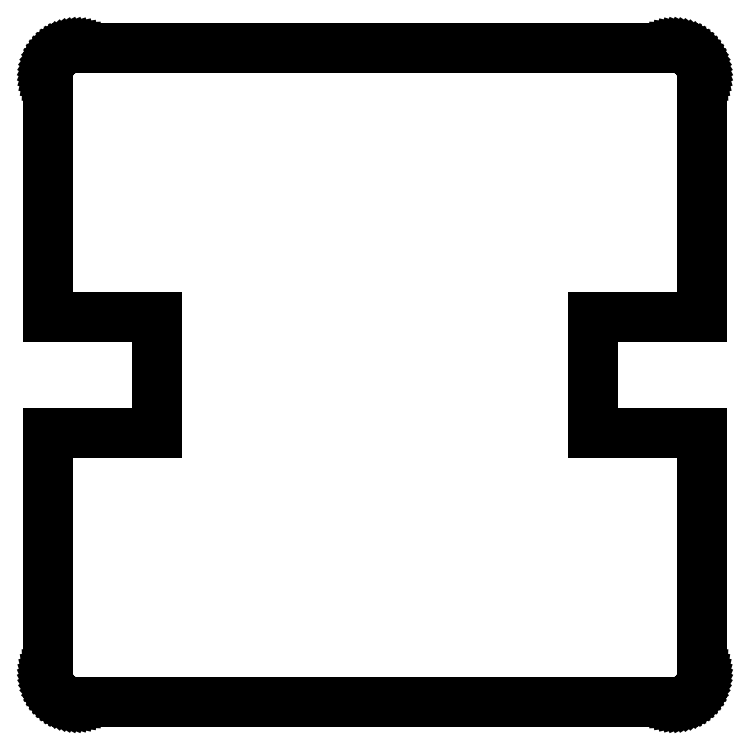
<metadata>
{"format":"dxf","ext":"dxf","renderer":"ezdxf+matplotlib","layout":"modelspace","background":"white","min_lineweight":24,"dpi":150}
</metadata>
<code>
0
SECTION
2
ENTITIES
0
LINE
8
0
10
-22.49
20
-20.67
11
-22.47
21
-20.85
0
LINE
8
0
10
-22.47
20
-20.85
11
-22.43
21
-21.02
0
LINE
8
0
10
-22.43
20
-21.02
11
-22.38
21
-21.18
0
LINE
8
0
10
-22.38
20
-21.18
11
-22.31
21
-21.35
0
LINE
8
0
10
-22.31
20
-21.35
11
-22.23
21
-21.5
0
LINE
8
0
10
-22.23
20
-21.5
11
-22.14
21
-21.65
0
LINE
8
0
10
-22.14
20
-21.65
11
-22.03
21
-21.79
0
LINE
8
0
10
-22.03
20
-21.79
11
-21.91
21
-21.91
0
LINE
8
0
10
-21.91
20
-21.91
11
-21.79
21
-22.03
0
LINE
8
0
10
-21.79
20
-22.03
11
-21.65
21
-22.14
0
LINE
8
0
10
-21.65
20
-22.14
11
-21.5
21
-22.23
0
LINE
8
0
10
-21.5
20
-22.23
11
-21.35
21
-22.31
0
LINE
8
0
10
-21.35
20
-22.31
11
-21.18
21
-22.38
0
LINE
8
0
10
-21.18
20
-22.38
11
-21.02
21
-22.43
0
LINE
8
0
10
-21.02
20
-22.43
11
-20.85
21
-22.47
0
LINE
8
0
10
-20.85
20
-22.47
11
-20.67
21
-22.49
0
LINE
8
0
10
-20.67
20
-22.49
11
-20.5
21
-22.5
0
LINE
8
0
10
-20.5
20
-22.5
11
20.5
21
-22.5
0
LINE
8
0
10
20.5
20
-22.5
11
20.67
21
-22.49
0
LINE
8
0
10
20.67
20
-22.49
11
20.85
21
-22.47
0
LINE
8
0
10
20.85
20
-22.47
11
21.02
21
-22.43
0
LINE
8
0
10
21.02
20
-22.43
11
21.18
21
-22.38
0
LINE
8
0
10
21.18
20
-22.38
11
21.35
21
-22.31
0
LINE
8
0
10
21.35
20
-22.31
11
21.5
21
-22.23
0
LINE
8
0
10
21.5
20
-22.23
11
21.65
21
-22.14
0
LINE
8
0
10
21.65
20
-22.14
11
21.79
21
-22.03
0
LINE
8
0
10
21.79
20
-22.03
11
21.91
21
-21.91
0
LINE
8
0
10
21.91
20
-21.91
11
22.03
21
-21.79
0
LINE
8
0
10
22.03
20
-21.79
11
22.14
21
-21.65
0
LINE
8
0
10
22.14
20
-21.65
11
22.23
21
-21.5
0
LINE
8
0
10
22.23
20
-21.5
11
22.31
21
-21.35
0
LINE
8
0
10
22.31
20
-21.35
11
22.38
21
-21.18
0
LINE
8
0
10
22.38
20
-21.18
11
22.43
21
-21.02
0
LINE
8
0
10
22.43
20
-21.02
11
22.47
21
-20.85
0
LINE
8
0
10
22.47
20
-20.85
11
22.49
21
-20.67
0
LINE
8
0
10
22.49
20
-20.67
11
22.5
21
-20.5
0
LINE
8
0
10
22.5
20
-20.5
11
22.5
21
-4
0
LINE
8
0
10
22.5
20
-4
11
15
21
-4
0
LINE
8
0
10
15
20
-4
11
15
21
4
0
LINE
8
0
10
15
20
4
11
22.5
21
4
0
LINE
8
0
10
22.5
20
4
11
22.5
21
20.5
0
LINE
8
0
10
22.5
20
20.5
11
22.49
21
20.67
0
LINE
8
0
10
22.49
20
20.67
11
22.47
21
20.85
0
LINE
8
0
10
22.47
20
20.85
11
22.43
21
21.02
0
LINE
8
0
10
22.43
20
21.02
11
22.38
21
21.18
0
LINE
8
0
10
22.38
20
21.18
11
22.31
21
21.35
0
LINE
8
0
10
22.31
20
21.35
11
22.23
21
21.5
0
LINE
8
0
10
22.23
20
21.5
11
22.14
21
21.65
0
LINE
8
0
10
22.14
20
21.65
11
22.03
21
21.79
0
LINE
8
0
10
22.03
20
21.79
11
21.91
21
21.91
0
LINE
8
0
10
21.91
20
21.91
11
21.79
21
22.03
0
LINE
8
0
10
21.79
20
22.03
11
21.65
21
22.14
0
LINE
8
0
10
21.65
20
22.14
11
21.5
21
22.23
0
LINE
8
0
10
21.5
20
22.23
11
21.35
21
22.31
0
LINE
8
0
10
21.35
20
22.31
11
21.18
21
22.38
0
LINE
8
0
10
21.18
20
22.38
11
21.02
21
22.43
0
LINE
8
0
10
21.02
20
22.43
11
20.85
21
22.47
0
LINE
8
0
10
20.85
20
22.47
11
20.67
21
22.49
0
LINE
8
0
10
20.67
20
22.49
11
20.5
21
22.5
0
LINE
8
0
10
20.5
20
22.5
11
-20.5
21
22.5
0
LINE
8
0
10
-20.5
20
22.5
11
-20.67
21
22.49
0
LINE
8
0
10
-20.67
20
22.49
11
-20.85
21
22.47
0
LINE
8
0
10
-20.85
20
22.47
11
-21.02
21
22.43
0
LINE
8
0
10
-21.02
20
22.43
11
-21.18
21
22.38
0
LINE
8
0
10
-21.18
20
22.38
11
-21.35
21
22.31
0
LINE
8
0
10
-21.35
20
22.31
11
-21.5
21
22.23
0
LINE
8
0
10
-21.5
20
22.23
11
-21.65
21
22.14
0
LINE
8
0
10
-21.65
20
22.14
11
-21.79
21
22.03
0
LINE
8
0
10
-21.79
20
22.03
11
-21.91
21
21.91
0
LINE
8
0
10
-21.91
20
21.91
11
-22.03
21
21.79
0
LINE
8
0
10
-22.03
20
21.79
11
-22.14
21
21.65
0
LINE
8
0
10
-22.14
20
21.65
11
-22.23
21
21.5
0
LINE
8
0
10
-22.23
20
21.5
11
-22.31
21
21.35
0
LINE
8
0
10
-22.31
20
21.35
11
-22.38
21
21.18
0
LINE
8
0
10
-22.38
20
21.18
11
-22.43
21
21.02
0
LINE
8
0
10
-22.43
20
21.02
11
-22.47
21
20.85
0
LINE
8
0
10
-22.47
20
20.85
11
-22.49
21
20.67
0
LINE
8
0
10
-22.49
20
20.67
11
-22.5
21
20.5
0
LINE
8
0
10
-22.5
20
20.5
11
-22.5
21
4
0
LINE
8
0
10
-22.5
20
4
11
-15
21
4
0
LINE
8
0
10
-15
20
4
11
-15
21
-4
0
LINE
8
0
10
-15
20
-4
11
-22.5
21
-4
0
LINE
8
0
10
-22.5
20
-4
11
-22.5
21
-20.5
0
LINE
8
0
10
-22.5
20
-20.5
11
-22.49
21
-20.67
0
ENDSEC
0
EOF

</code>
